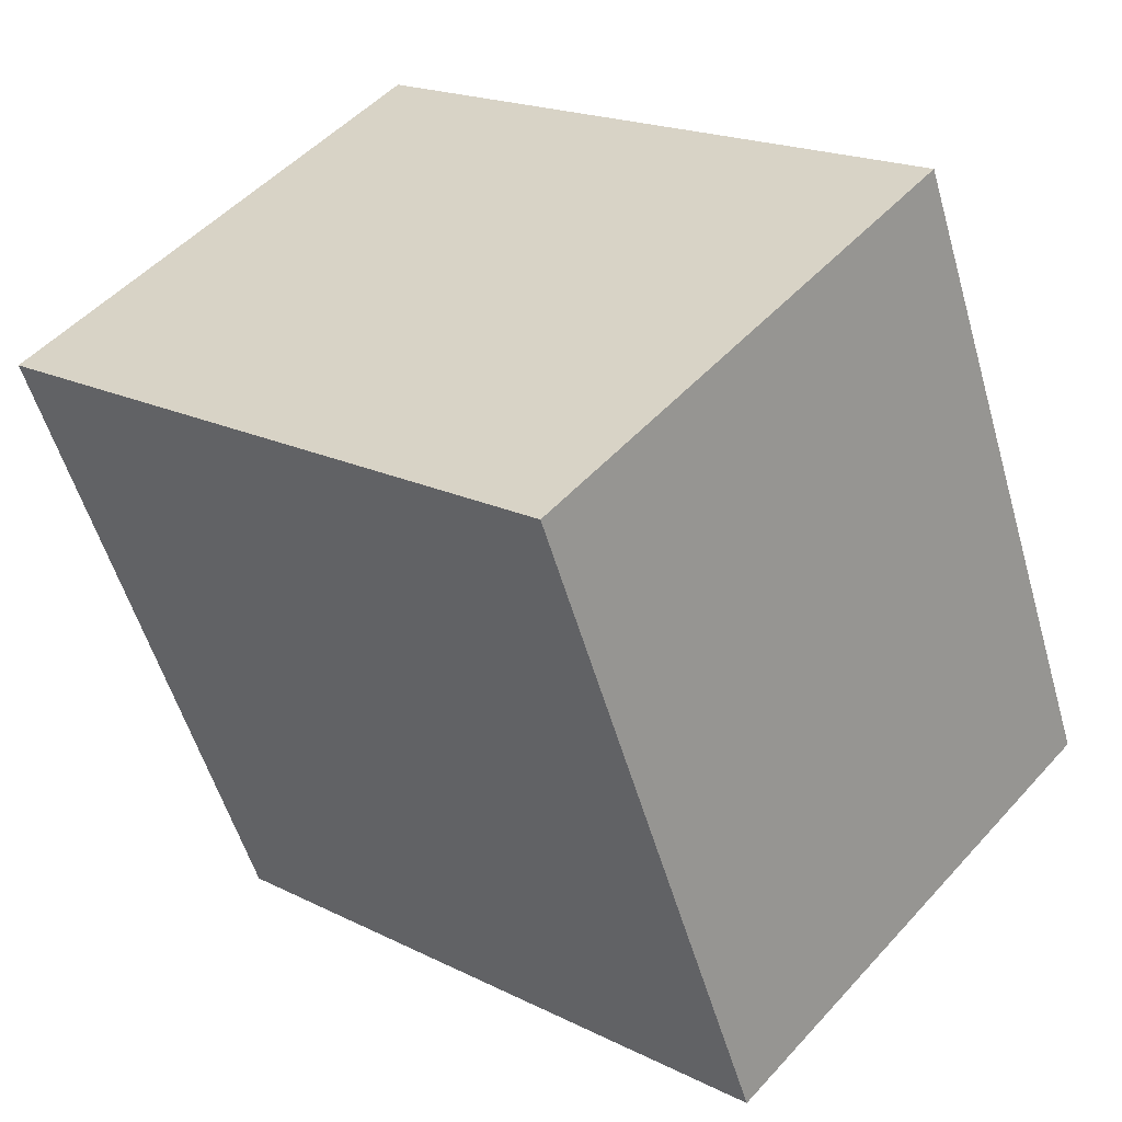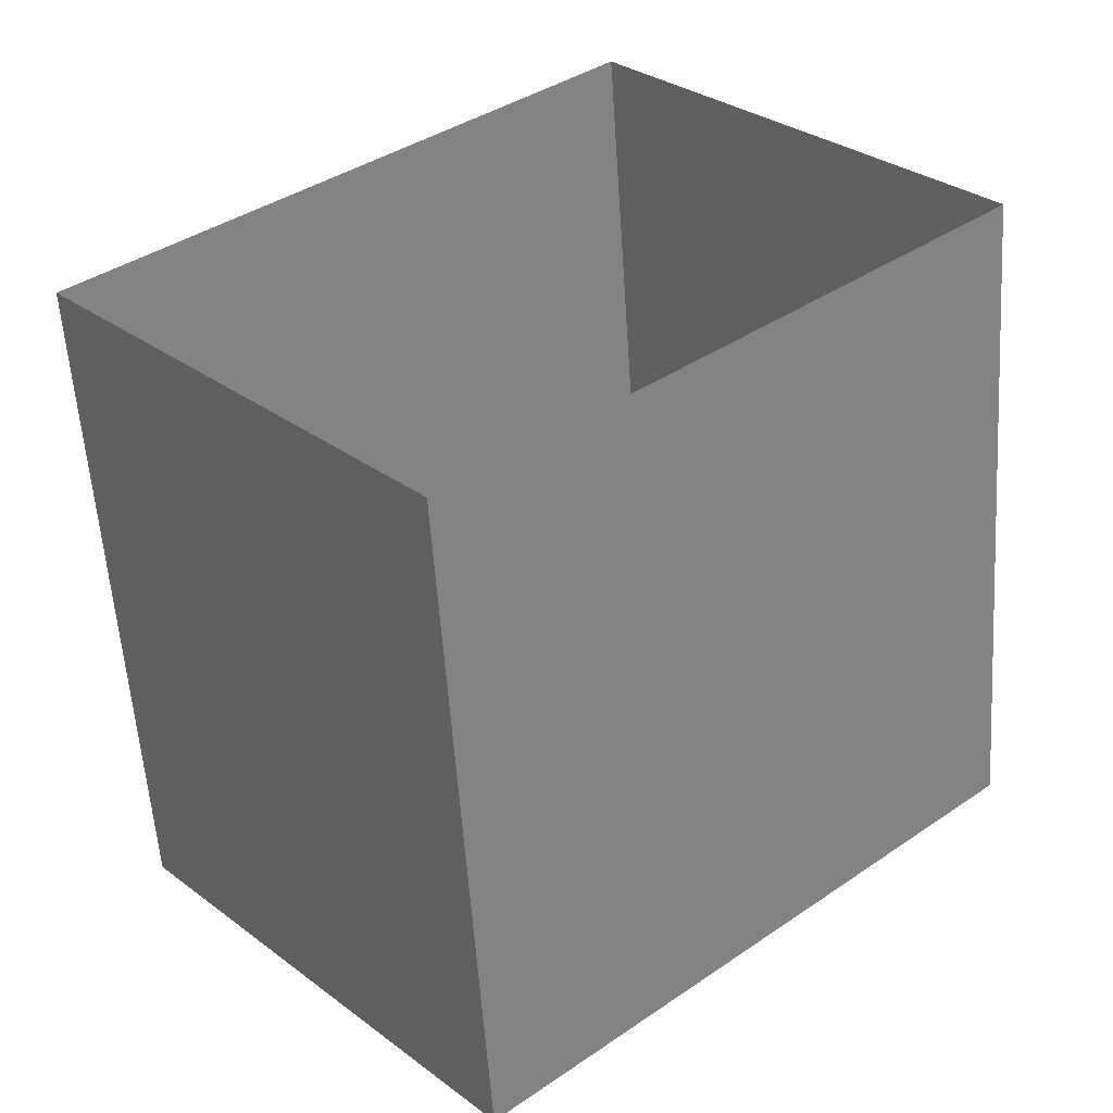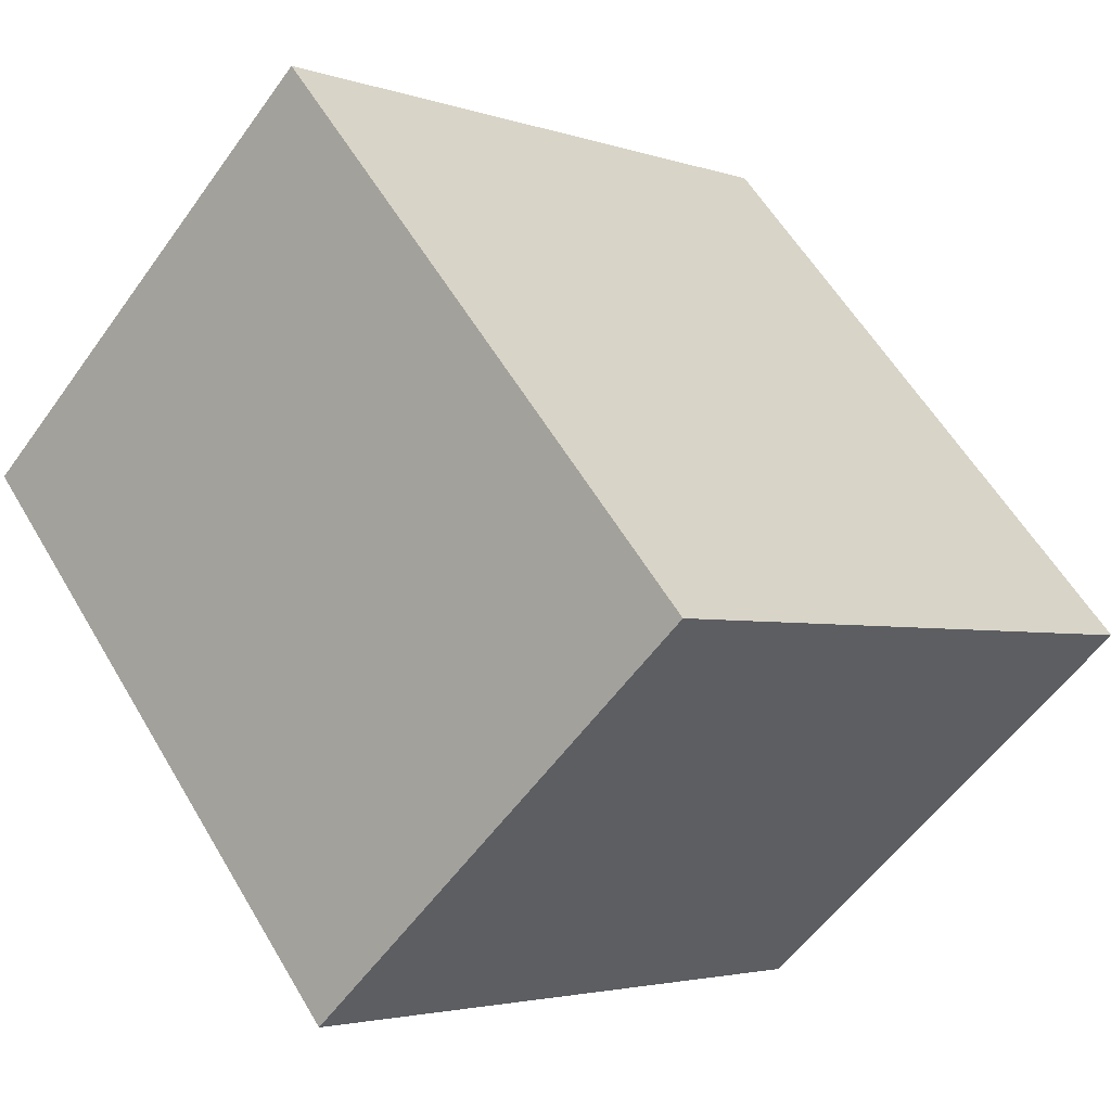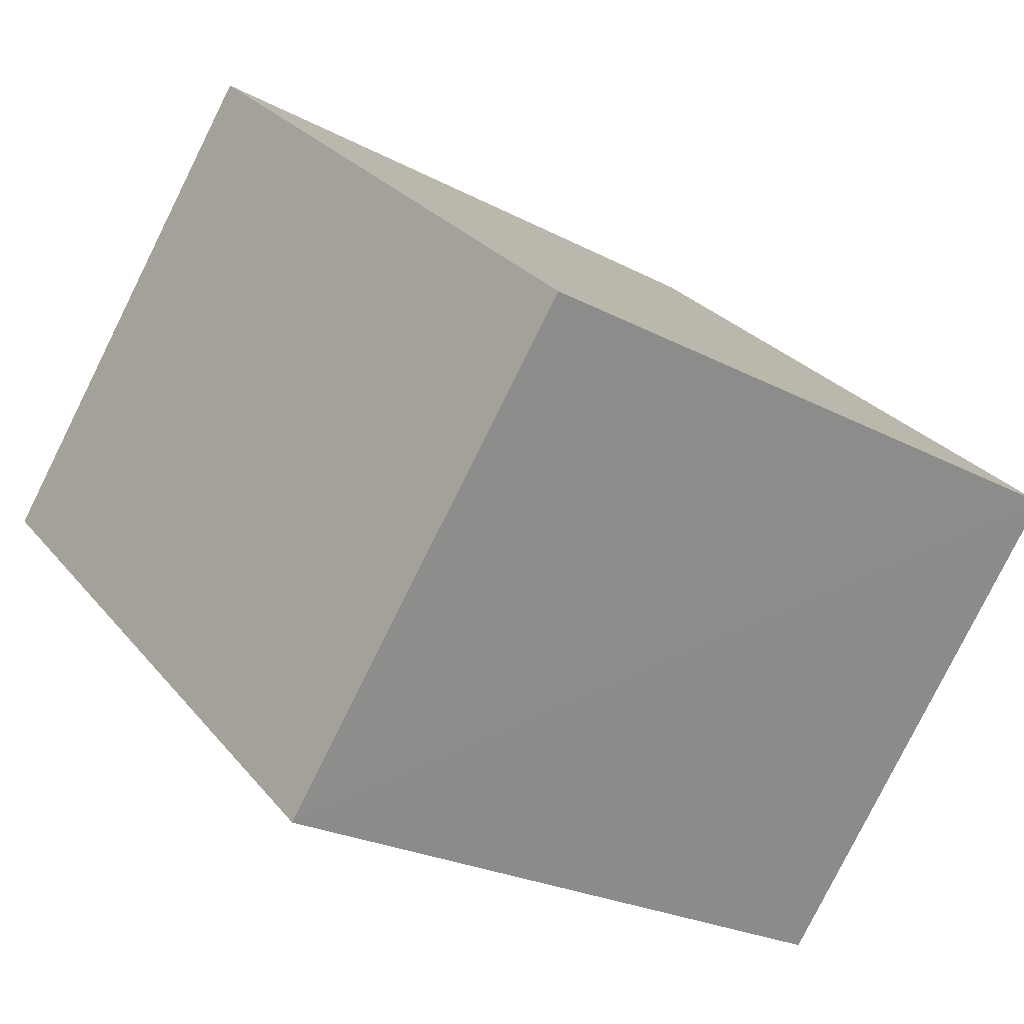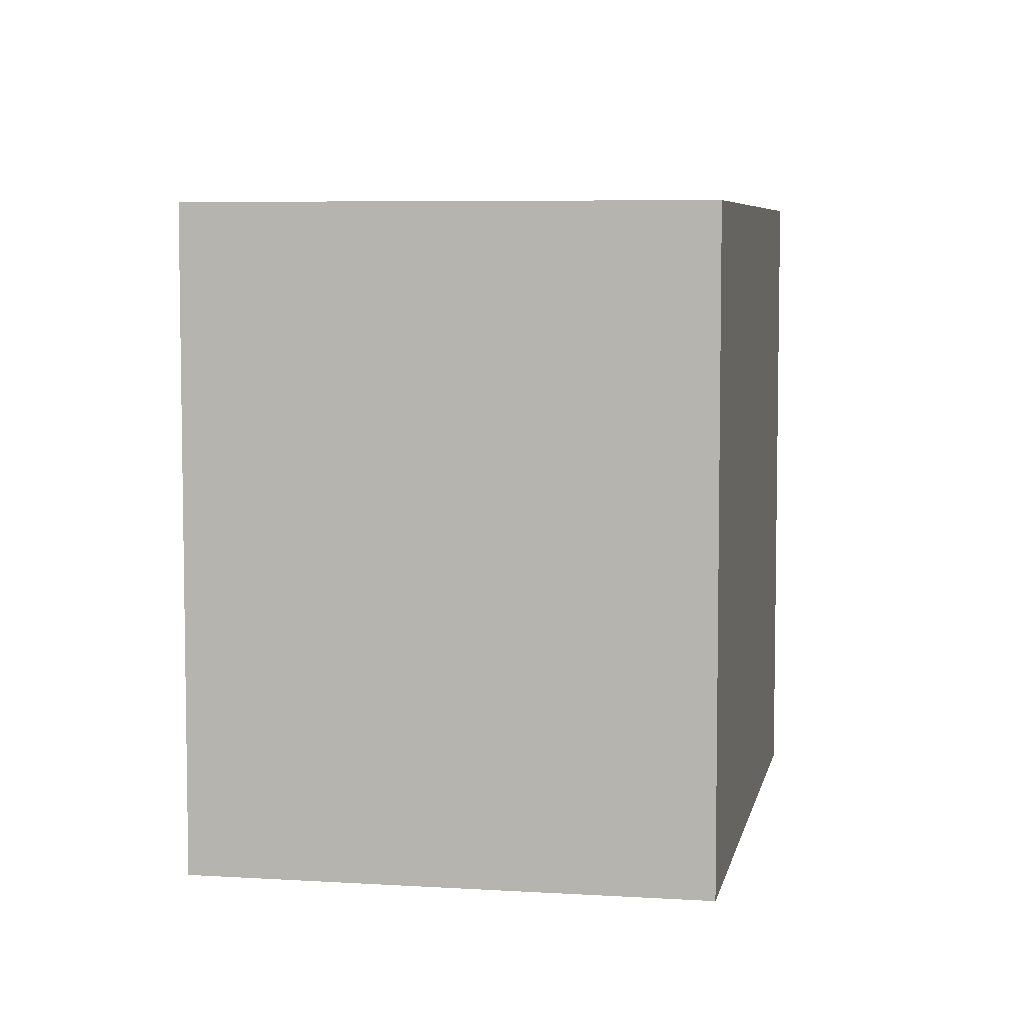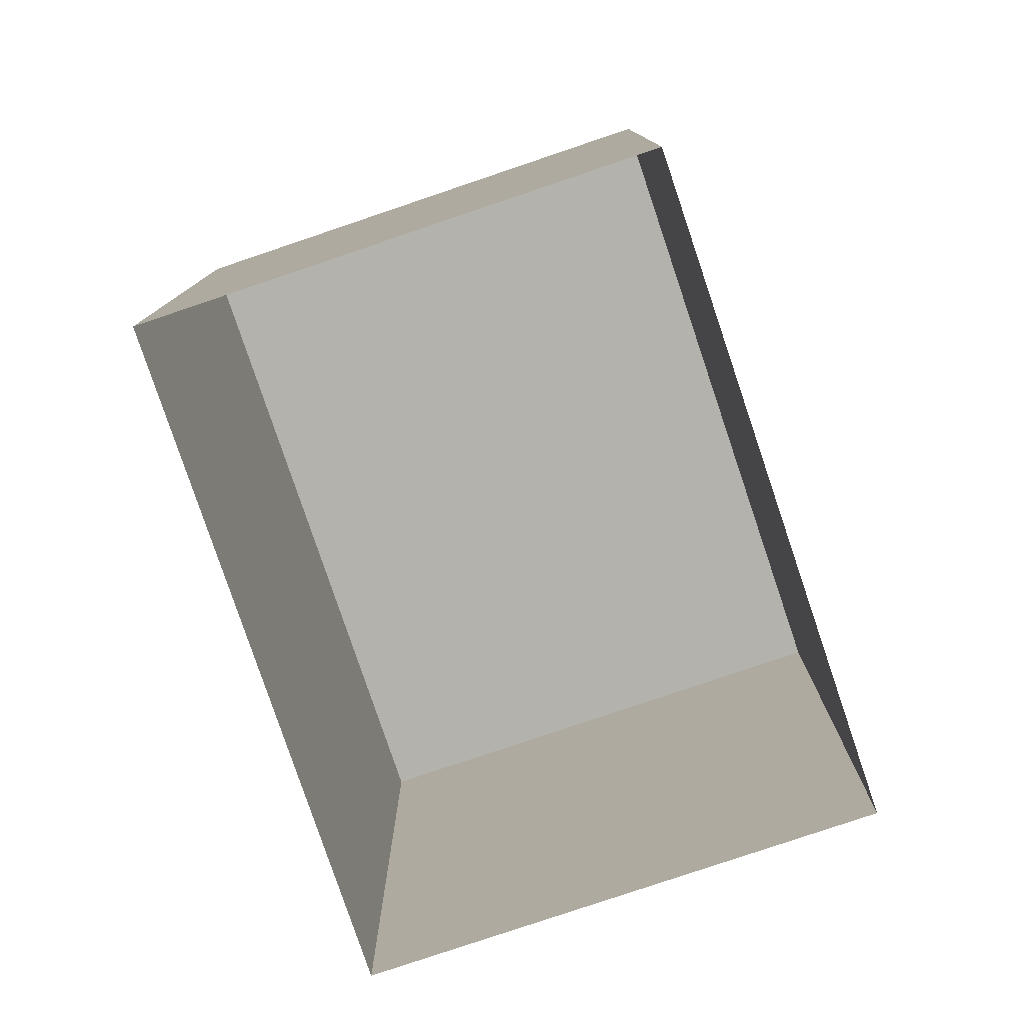
<metadata>
{"format":"obj","ext":"obj","renderer":"f3d","projection":"perspective","resolution":1024,"background":"white","views":[{"elev":-54.5,"azim":16.0,"up":"+Y"},{"elev":-57.3,"azim":-176.2,"up":"+Y"},{"elev":57.6,"azim":-30.2,"up":"+Y"},{"elev":-23.7,"azim":48.1,"up":"+Y"},{"elev":6.2,"azim":58.9,"up":"+Z"},{"elev":-79.6,"azim":-113.2,"up":"+Z"}]}
</metadata>
<code>
v 1.284e+04 -1.544e+04 21.75
v 1.284e+04 -1.543e+04 21.75
v 1.284e+04 -1.544e+04 21.75
v 1.284e+04 -1.544e+04 21.75
v 1.284e+04 -1.544e+04 26.16
v 1.284e+04 -1.544e+04 26.16
v 1.284e+04 -1.544e+04 26.17
v 1.284e+04 -1.543e+04 26.16
f 1 2 3
f 4 1 3
f 5 6 7
f 8 5 7
f 6 4 3
f 7 6 3
f 5 1 4
f 6 5 4
f 5 2 1
f 5 8 2
f 8 3 2
f 8 7 3

</code>
